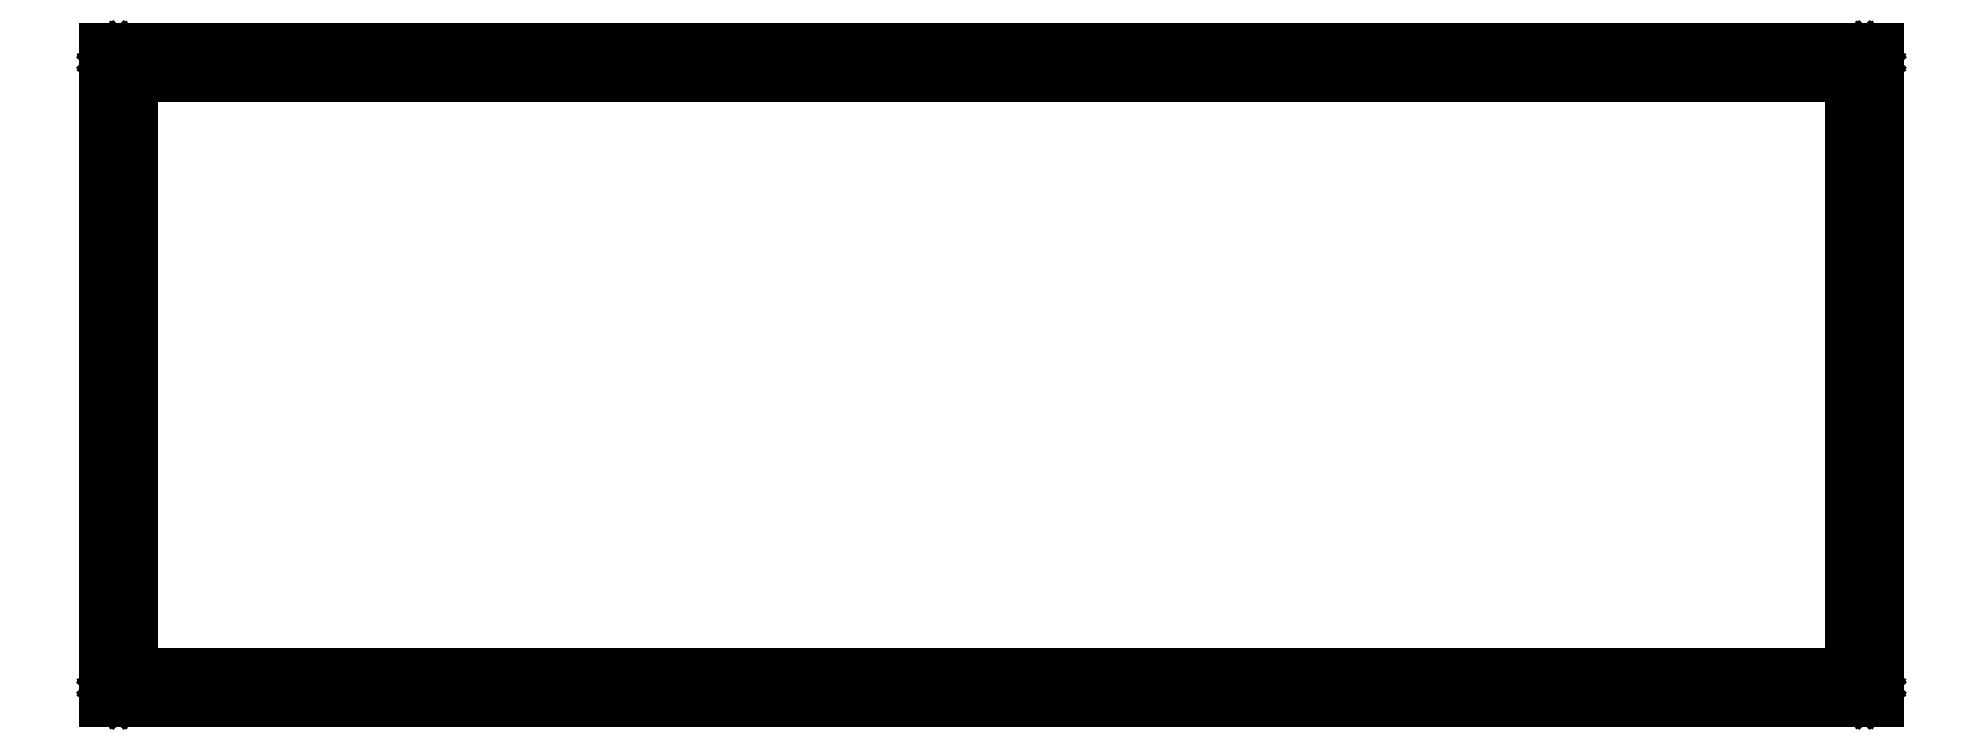
<metadata>
{"format":"dxf","ext":"dxf","renderer":"ezdxf+matplotlib","layout":"modelspace","background":"white","min_lineweight":24,"dpi":150}
</metadata>
<code>
0
SECTION
2
ENTITIES
0
LINE
8
0
10
0.09371
20
111.3
30
0
11
301.8
21
111.3
31
0
0
LINE
8
0
10
301.8
20
111.3
30
0
11
301.8
21
0.09371
31
0
0
LINE
8
0
10
301.8
20
0.09371
30
0
11
0.09371
21
0.09371
31
0
0
LINE
8
0
10
0.09371
20
0.09371
30
0
11
0.09371
21
111.3
31
0
0
LINE
8
0
10
298.9
20
4.02
30
0
11
298.5
21
3.808
31
0
0
LINE
8
0
10
298.5
20
3.808
30
0
11
298.1
21
3.475
31
0
0
LINE
8
0
10
298.1
20
3.475
30
0
11
297.9
21
3.056
31
0
0
LINE
8
0
10
297.9
20
3.056
30
0
11
297.8
21
2.593
31
0
0
LINE
8
0
10
297.8
20
2.593
30
0
11
297.9
21
2.13
31
0
0
LINE
8
0
10
297.9
20
2.13
30
0
11
298.1
21
1.712
31
0
0
LINE
8
0
10
298.1
20
1.712
30
0
11
298.5
21
1.379
31
0
0
LINE
8
0
10
298.5
20
1.379
30
0
11
298.9
21
1.167
31
0
0
LINE
8
0
10
298.9
20
1.167
30
0
11
299.3
21
1.094
31
0
0
LINE
8
0
10
299.3
20
1.094
30
0
11
299.8
21
1.167
31
0
0
LINE
8
0
10
299.8
20
1.167
30
0
11
300.2
21
1.379
31
0
0
LINE
8
0
10
300.2
20
1.379
30
0
11
300.6
21
1.712
31
0
0
LINE
8
0
10
300.6
20
1.712
30
0
11
300.8
21
2.13
31
0
0
LINE
8
0
10
300.8
20
2.13
30
0
11
300.8
21
2.593
31
0
0
LINE
8
0
10
300.8
20
2.593
30
0
11
300.8
21
3.056
31
0
0
LINE
8
0
10
300.8
20
3.056
30
0
11
300.6
21
3.475
31
0
0
LINE
8
0
10
300.6
20
3.475
30
0
11
300.2
21
3.808
31
0
0
LINE
8
0
10
300.2
20
3.808
30
0
11
299.8
21
4.02
31
0
0
LINE
8
0
10
299.8
20
4.02
30
0
11
299.3
21
4.094
31
0
0
LINE
8
0
10
299.3
20
4.094
30
0
11
298.9
21
4.02
31
0
0
LINE
8
0
10
2.129
20
4.02
30
0
11
1.712
21
3.808
31
0
0
LINE
8
0
10
1.712
20
3.808
30
0
11
1.379
21
3.475
31
0
0
LINE
8
0
10
1.379
20
3.475
30
0
11
1.167
21
3.056
31
0
0
LINE
8
0
10
1.167
20
3.056
30
0
11
1.093
21
2.593
31
0
0
LINE
8
0
10
1.093
20
2.593
30
0
11
1.167
21
2.13
31
0
0
LINE
8
0
10
1.167
20
2.13
30
0
11
1.379
21
1.712
31
0
0
LINE
8
0
10
1.379
20
1.712
30
0
11
1.712
21
1.379
31
0
0
LINE
8
0
10
1.712
20
1.379
30
0
11
2.129
21
1.167
31
0
0
LINE
8
0
10
2.129
20
1.167
30
0
11
2.593
21
1.094
31
0
0
LINE
8
0
10
2.593
20
1.094
30
0
11
3.056
21
1.167
31
0
0
LINE
8
0
10
3.056
20
1.167
30
0
11
3.475
21
1.379
31
0
0
LINE
8
0
10
3.475
20
1.379
30
0
11
3.806
21
1.712
31
0
0
LINE
8
0
10
3.806
20
1.712
30
0
11
4.02
21
2.13
31
0
0
LINE
8
0
10
4.02
20
2.13
30
0
11
4.094
21
2.593
31
0
0
LINE
8
0
10
4.094
20
2.593
30
0
11
4.02
21
3.056
31
0
0
LINE
8
0
10
4.02
20
3.056
30
0
11
3.806
21
3.475
31
0
0
LINE
8
0
10
3.806
20
3.475
30
0
11
3.475
21
3.808
31
0
0
LINE
8
0
10
3.475
20
3.808
30
0
11
3.056
21
4.02
31
0
0
LINE
8
0
10
3.056
20
4.02
30
0
11
2.593
21
4.094
31
0
0
LINE
8
0
10
2.593
20
4.094
30
0
11
2.129
21
4.02
31
0
0
LINE
8
0
10
5.093
20
106.3
30
0
11
296.8
21
106.3
31
0
0
LINE
8
0
10
296.8
20
106.3
30
0
11
296.8
21
5.095
31
0
0
LINE
8
0
10
296.8
20
5.095
30
0
11
5.093
21
5.095
31
0
0
LINE
8
0
10
5.093
20
5.095
30
0
11
5.093
21
106.3
31
0
0
LINE
8
0
10
298.9
20
110.3
30
0
11
298.5
21
110.1
31
0
0
LINE
8
0
10
298.5
20
110.1
30
0
11
298.1
21
109.7
31
0
0
LINE
8
0
10
298.1
20
109.7
30
0
11
297.9
21
109.3
31
0
0
LINE
8
0
10
297.9
20
109.3
30
0
11
297.8
21
108.8
31
0
0
LINE
8
0
10
297.8
20
108.8
30
0
11
297.9
21
108.4
31
0
0
LINE
8
0
10
297.9
20
108.4
30
0
11
298.1
21
108
31
0
0
LINE
8
0
10
298.1
20
108
30
0
11
298.5
21
107.6
31
0
0
LINE
8
0
10
298.5
20
107.6
30
0
11
298.9
21
107.4
31
0
0
LINE
8
0
10
298.9
20
107.4
30
0
11
299.3
21
107.3
31
0
0
LINE
8
0
10
299.3
20
107.3
30
0
11
299.8
21
107.4
31
0
0
LINE
8
0
10
299.8
20
107.4
30
0
11
300.2
21
107.6
31
0
0
LINE
8
0
10
300.2
20
107.6
30
0
11
300.6
21
108
31
0
0
LINE
8
0
10
300.6
20
108
30
0
11
300.8
21
108.4
31
0
0
LINE
8
0
10
300.8
20
108.4
30
0
11
300.8
21
108.8
31
0
0
LINE
8
0
10
300.8
20
108.8
30
0
11
300.8
21
109.3
31
0
0
LINE
8
0
10
300.8
20
109.3
30
0
11
300.6
21
109.7
31
0
0
LINE
8
0
10
300.6
20
109.7
30
0
11
300.2
21
110.1
31
0
0
LINE
8
0
10
300.2
20
110.1
30
0
11
299.8
21
110.3
31
0
0
LINE
8
0
10
299.8
20
110.3
30
0
11
299.3
21
110.3
31
0
0
LINE
8
0
10
299.3
20
110.3
30
0
11
298.9
21
110.3
31
0
0
LINE
8
0
10
2.129
20
110.3
30
0
11
1.712
21
110.1
31
0
0
LINE
8
0
10
1.712
20
110.1
30
0
11
1.379
21
109.7
31
0
0
LINE
8
0
10
1.379
20
109.7
30
0
11
1.167
21
109.3
31
0
0
LINE
8
0
10
1.167
20
109.3
30
0
11
1.093
21
108.8
31
0
0
LINE
8
0
10
1.093
20
108.8
30
0
11
1.167
21
108.4
31
0
0
LINE
8
0
10
1.167
20
108.4
30
0
11
1.379
21
108
31
0
0
LINE
8
0
10
1.379
20
108
30
0
11
1.712
21
107.6
31
0
0
LINE
8
0
10
1.712
20
107.6
30
0
11
2.129
21
107.4
31
0
0
LINE
8
0
10
2.129
20
107.4
30
0
11
2.593
21
107.3
31
0
0
LINE
8
0
10
2.593
20
107.3
30
0
11
3.056
21
107.4
31
0
0
LINE
8
0
10
3.056
20
107.4
30
0
11
3.475
21
107.6
31
0
0
LINE
8
0
10
3.475
20
107.6
30
0
11
3.806
21
108
31
0
0
LINE
8
0
10
3.806
20
108
30
0
11
4.02
21
108.4
31
0
0
LINE
8
0
10
4.02
20
108.4
30
0
11
4.094
21
108.8
31
0
0
LINE
8
0
10
4.094
20
108.8
30
0
11
4.02
21
109.3
31
0
0
LINE
8
0
10
4.02
20
109.3
30
0
11
3.806
21
109.7
31
0
0
LINE
8
0
10
3.806
20
109.7
30
0
11
3.475
21
110.1
31
0
0
LINE
8
0
10
3.475
20
110.1
30
0
11
3.056
21
110.3
31
0
0
LINE
8
0
10
3.056
20
110.3
30
0
11
2.593
21
110.3
31
0
0
LINE
8
0
10
2.593
20
110.3
30
0
11
2.129
21
110.3
31
0
0
ENDSEC
0
EOF

</code>
